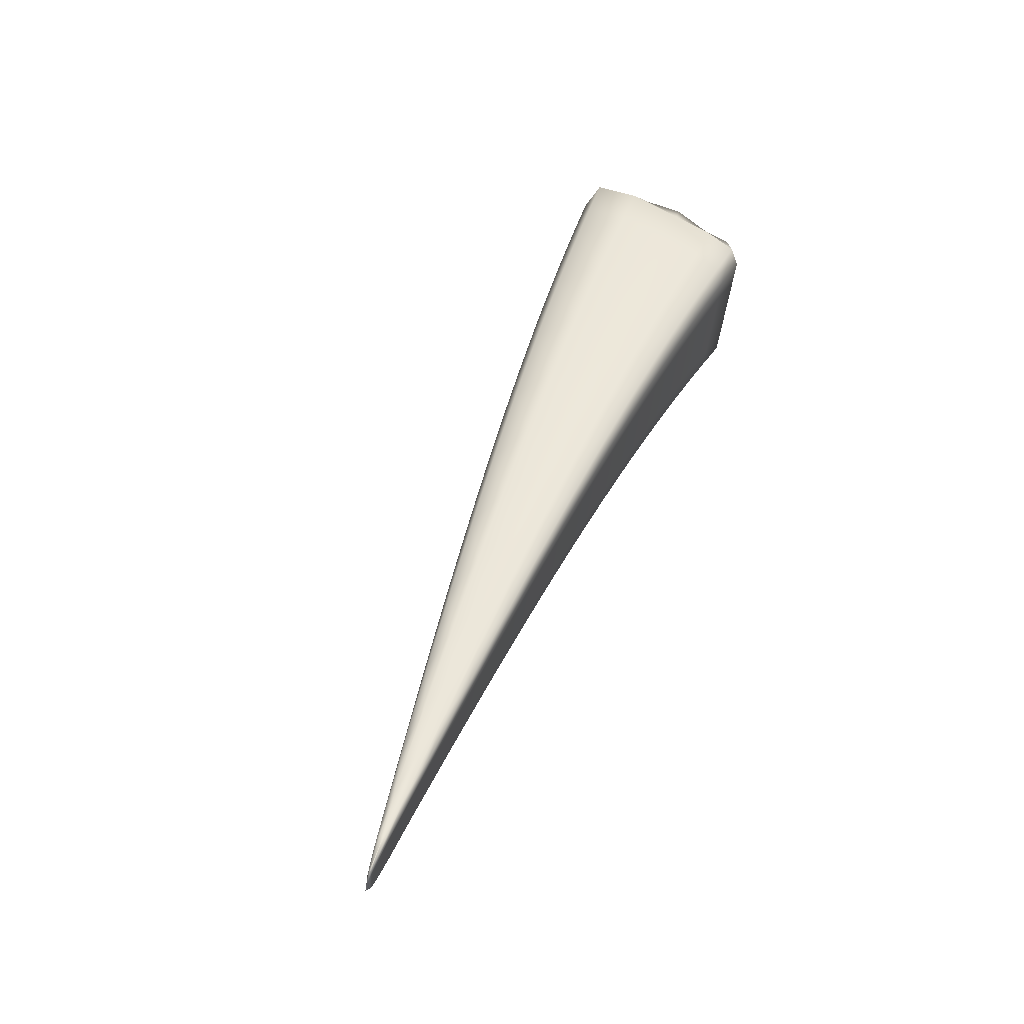
<metadata>
{"format":"obj","ext":"obj","renderer":"f3d","projection":"perspective","resolution":1024,"background":"white","views":[{"elev":52.8,"azim":133.5,"up":"+Z"}]}
</metadata>
<code>
v 0.07324 0.9162 0.05085
v -1.178 0.2513 -0.01233
v -0.4801 0.592 0.06216
v -0.5045 0.7097 -0.08632
v 0.06987 0.9179 -0.008113
v -0.4662 0.5805 -0.08115
v 0.07377 0.9112 -0.002475
v -0.1307 0.7951 0.06356
v -0.1266 0.7866 -0.02919
v -0.1279 0.7888 0.0188
v 0.0737 0.9134 0.025
v -0.01542 0.8634 0.06019
v -0.0142 0.8588 0.02332
v -0.01385 0.8563 -0.01613
v -0.2465 0.727 0.065
v -0.2396 0.7173 -0.04435
v -0.242 0.719 0.01227
v -0.4718 0.5809 -0.00692
v -0.3629 0.6592 0.06453
v -0.3566 0.6497 0.0037
v -0.3527 0.6485 -0.06165
v -0.1455 0.8385 -0.03456
v 0.07345 0.9111 -0.01047
v -0.1276 0.7897 -0.03944
v -0.01451 0.8576 -0.02462
v 0.07165 0.9144 -0.01086
v -0.1366 0.8141 -0.03863
v -0.01964 0.8702 -0.0244
v -0.02475 0.8829 -0.02141
v -0.4676 0.589 -0.09673
v -0.2408 0.7221 -0.05636
v -0.3541 0.6552 -0.07544
v -0.2658 0.7947 -0.04978
v -0.2532 0.7585 -0.05493
v -0.486 0.6495 -0.09381
v -0.3697 0.7036 -0.07332
v -0.3854 0.7517 -0.06704
v -0.5152 0.7208 0.01865
v 0.06946 0.9221 0.03541
v -0.1487 0.8458 0.03583
v 0.06951 0.9198 0.007326
v -0.1474 0.8432 -0.01119
v -0.02565 0.8861 -0.00176
v -0.02601 0.8888 0.03788
v -0.2712 0.8033 0.03194
v -0.2687 0.801 -0.02261
v -0.5098 0.7191 -0.05134
v -0.3895 0.7595 -0.036
v -0.3933 0.7615 0.02621
v 0.06969 0.9231 0.05284
v -0.1485 0.8445 0.06286
v -0.02564 0.889 0.0606
v 0.07122 0.9205 0.05625
v -0.1411 0.8238 0.06781
v -0.02136 0.8784 0.06427
v -0.5163 0.7148 0.05906
v -0.2712 0.8005 0.06336
v -0.3938 0.7572 0.06209
v -0.261 0.7696 0.06953
v -0.5015 0.663 0.06759
v -0.3811 0.7159 0.06946
v -1.18 0.4765 -0.2213
v -0.8373 0.3954 0.04378
v -0.8584 0.5925 -0.156
v -0.8096 0.3824 -0.1534
v -0.5982 0.5255 0.0579
v -0.5801 0.5133 -0.1029
v -0.5876 0.513 -0.01961
v -0.8218 0.3802 -0.05132
v -0.7172 0.4599 0.05177
v -0.7043 0.446 -0.0344
v -0.6946 0.4472 -0.127
v -0.8104 0.3969 -0.1745
v -0.5815 0.5238 -0.1203
v -0.6957 0.4597 -0.1462
v -0.623 0.669 -0.1076
v -0.6021 0.5966 -0.1164
v -0.8341 0.495 -0.1681
v -0.7181 0.545 -0.1412
v -0.741 0.6298 -0.1308
v -1.139 0.2279 -0.2197
v -0.9586 0.3322 0.03391
v -0.9253 0.3191 -0.1824
v -0.9404 0.3157 -0.07039
v -1.156 0.2234 -0.1124
v -1.081 0.2705 0.0222
v -1.06 0.2528 -0.09164
v -1.042 0.2575 -0.2138
v -1.139 0.2552 -0.249
v -0.9256 0.3357 -0.2053
v -1.041 0.2763 -0.2386
v -0.9752 0.5572 -0.183
v -0.9501 0.4468 -0.1972
v -1.159 0.3661 -0.2401
v -1.066 0.4007 -0.2284
v -1.091 0.5243 -0.2119
v -0.8791 0.607 -0.01494
v -0.6368 0.6812 0.009264
v -0.6295 0.68 -0.06861
v -0.8675 0.6066 -0.1088
v -0.7488 0.6424 -0.08778
v -0.7581 0.6432 -0.001938
v -0.8832 0.5959 0.03934
v -0.6387 0.6737 0.05425
v -0.761 0.6339 0.04768
v -0.6223 0.6111 0.06393
v -0.865 0.511 0.05128
v -0.7435 0.5603 0.05849
v -1.209 0.5006 -0.072
v -0.9998 0.5728 -0.02974
v -0.9857 0.5729 -0.1317
v -1.193 0.5017 -0.1667
v -1.103 0.5417 -0.1564
v -1.12 0.541 -0.0463
v -1.216 0.479 -0.01165
v -1.005 0.5599 0.02924
v -1.127 0.5262 0.01738
v -0.9871 0.4634 0.04229
v -1.202 0.3778 0.005075
v -1.11 0.4178 0.03155
v -1.2 0.3086 -0.01459
v -1.143 0.2403 0.01564
v -1.095 0.3367 0.03558
v -1.171 0.3958 0.02552
v -0.4902 0.6241 0.07008
v -0.4214 0.6255 0.06358
v -0.3714 0.6849 0.07155
v -0.4413 0.6894 0.06875
v -0.4964 0.6839 -0.0918
v -0.445 0.7305 -0.07643
v -0.3786 0.731 -0.07176
v -0.4278 0.6764 -0.0833
v -0.4687 0.5807 -0.04849
v -0.4094 0.6144 -0.07112
v -0.3544 0.6491 -0.0329
v -0.4141 0.6152 -0.001352
v -0.1272 0.7876 -0.008078
v -0.07022 0.8214 -0.0224
v -0.014 0.8574 0.001228
v -0.07102 0.8238 0.02131
v -0.07299 0.8292 0.06212
v -0.1286 0.7899 0.04476
v -0.01439 0.8602 0.04465
v 0.04176 0.8975 0.05789
v 0.04243 0.8939 0.02494
v 0.0845 0.9214 0.03773
v 0.04257 0.8912 -0.01026
v 0.08455 0.9192 0.01102
v -0.2406 0.7181 -0.01944
v -0.1831 0.7519 -0.03651
v -0.1849 0.7539 0.01579
v -0.1885 0.761 0.06452
v -0.2434 0.7199 0.04288
v -0.4748 0.5812 0.03322
v -0.3587 0.6503 0.03904
v -0.3046 0.693 0.065
v -0.2993 0.6843 0.008239
v -0.2961 0.6829 -0.05273
v -0.08521 0.8607 -0.02772
v -0.02255 0.8774 -0.024
v -0.07814 0.8421 -0.03125
v -0.1417 0.828 -0.03785
v -0.1264 0.7862 -0.03784
v -0.07107 0.8236 -0.03177
v -0.01378 0.8559 -0.02323
v 0.08457 0.9179 -0.004031
v 0.04216 0.8916 -0.01787
v -0.1315 0.8001 -0.03943
v -0.01671 0.863 -0.0248
v 0.08382 0.919 -0.005203
v 0.03903 0.8984 -0.01796
v 0.03593 0.9053 -0.01554
v 0.08232 0.9215 -0.005107
v -0.4652 0.5804 -0.09452
v -0.4108 0.622 -0.08581
v -0.352 0.6483 -0.07342
v -0.1842 0.7558 -0.04763
v -0.2391 0.717 -0.05455
v -0.2974 0.6886 -0.06563
v -0.2057 0.8165 -0.04191
v -0.1949 0.7862 -0.04652
v -0.2603 0.7791 -0.05378
v -0.2461 0.7377 -0.05613
v -0.4755 0.615 -0.09596
v -0.3608 0.676 -0.07497
v -0.3115 0.7309 -0.06386
v -0.3256 0.7731 -0.05816
v -0.5124 0.7199 -0.0168
v -0.4543 0.741 0.02266
v -0.3914 0.7605 -0.005293
v -0.4497 0.7392 -0.04343
v -0.08741 0.8673 0.03709
v -0.02583 0.8874 0.01781
v -0.08661 0.8646 -0.006224
v -0.1481 0.8445 0.01202
v -0.147 0.8424 -0.02619
v -0.02554 0.8852 -0.01441
v 0.08157 0.9232 0.000789
v 0.03543 0.9076 0.002275
v 0.03531 0.9104 0.03829
v 0.08155 0.925 0.02128
v -0.21 0.8245 0.03412
v -0.2081 0.822 -0.01665
v -0.2699 0.8021 0.004317
v -0.2679 0.8002 -0.04002
v -0.508 0.7186 -0.07368
v -0.3883 0.7589 -0.05586
v -0.3292 0.7801 -0.02906
v -0.3323 0.7823 0.02931
v -0.01812 0.8703 0.06491
v -0.0812 0.8511 0.06627
v -0.1355 0.8082 0.06898
v -0.1492 0.8467 0.05265
v -0.08708 0.8667 0.06195
v -0.02614 0.8898 0.05206
v 0.08152 0.9268 0.04306
v 0.03558 0.9113 0.05889
v -0.1456 0.8364 0.06684
v -0.02396 0.8849 0.06375
v 0.08209 0.9265 0.05029
v 0.03818 0.9057 0.06192
v 0.08358 0.924 0.05049
v -0.5171 0.7214 0.04369
v -0.455 0.7359 0.0608
v -0.3947 0.7623 0.04847
v -0.2099 0.8224 0.06333
v -0.272 0.8041 0.05145
v -0.3325 0.7788 0.06295
v -0.201 0.7967 0.06889
v -0.2532 0.7464 0.07119
v -0.2672 0.7883 0.06815
v -0.5107 0.6943 0.06547
v -0.3889 0.7409 0.0677
v -0.321 0.7427 0.06972
v -1.183 0.4199 -0.2205
v -1.149 0.5088 -0.2271
v -1.08 0.4714 -0.2225
v -1.124 0.3784 -0.2449
v -0.8476 0.5507 -0.1642
v -0.7998 0.6109 -0.1432
v -0.7309 0.5935 -0.138
v -0.7761 0.5198 -0.1544
v -0.815 0.3814 -0.1085
v -0.752 0.4147 -0.1399
v -0.6988 0.4467 -0.08625
v -0.7629 0.4129 -0.04259
v -0.5834 0.5132 -0.06626
v -0.5231 0.5468 -0.09174
v -0.5296 0.5469 -0.013
v -0.539 0.5586 0.06027
v -0.5917 0.5128 0.02542
v -0.7771 0.4275 0.04801
v -0.8285 0.3789 0.003899
v -0.7096 0.4453 0.01565
v -0.6576 0.4925 0.05507
v -0.6459 0.4794 -0.02674
v -0.6373 0.4801 -0.1146
v -0.8074 0.3828 -0.1718
v -0.753 0.4281 -0.16
v -0.6928 0.4475 -0.1437
v -0.5245 0.5563 -0.1082
v -0.5788 0.5134 -0.1179
v -0.6385 0.4916 -0.133
v -0.5638 0.6892 -0.09671
v -0.544 0.6229 -0.1049
v -0.6138 0.638 -0.1139
v -0.5903 0.555 -0.1192
v -0.8205 0.439 -0.1724
v -0.7053 0.4963 -0.1446
v -0.6601 0.5706 -0.1285
v -0.6821 0.6492 -0.119
v -1.162 0.2426 -0.1717
v -1.1 0.2274 -0.2305
v -1.05 0.2555 -0.1601
v -1.12 0.2221 -0.1031
v -0.9319 0.3176 -0.1331
v -0.8674 0.3506 -0.1676
v -0.881 0.3477 -0.06058
v -0.8978 0.3636 0.03908
v -0.9486 0.3138 -0.009849
v -1.18 0.2381 -0.06369
v -1.07 0.2502 -0.0256
v -1.02 0.3011 0.02829
v -1 0.2841 -0.08074
v -0.9835 0.2881 -0.1978
v -1.152 0.245 -0.2326
v -1.1 0.2473 -0.2562
v -1.039 0.2583 -0.2358
v -0.8679 0.3661 -0.1896
v -0.9226 0.3197 -0.2025
v -0.9834 0.3057 -0.2216
v -0.9169 0.5746 -0.1693
v -0.8921 0.4707 -0.1823
v -0.964 0.5099 -0.1923
v -0.936 0.3834 -0.2024
v -1.162 0.3036 -0.2315
v -1.052 0.3296 -0.2349
v -1.008 0.4234 -0.2125
v -1.033 0.5404 -0.1973
v -0.7298 0.5051 0.06168
v -0.8042 0.5355 0.05511
v -0.8507 0.4474 0.05476
v -0.8732 0.6068 -0.06248
v -0.8186 0.6248 -0.008217
v -0.7533 0.6428 -0.04541
v -0.8082 0.6242 -0.09806
v -0.5697 0.6994 -0.05974
v -0.6331 0.6806 -0.03017
v -0.576 0.7008 0.01418
v -0.6272 0.6795 -0.09347
v -0.8638 0.6065 -0.1388
v -0.7458 0.6421 -0.1152
v -0.6892 0.661 -0.07796
v -0.6974 0.662 0.003889
v -0.8833 0.6071 0.01863
v -0.8221 0.6147 0.04373
v -0.7614 0.6435 0.02877
v -0.6394 0.6817 0.03712
v -0.5775 0.6941 0.05688
v -0.6998 0.6536 0.05119
v -0.5619 0.6369 0.06598
v -0.6096 0.5641 0.06678
v -0.6325 0.6488 0.06147
v -0.8765 0.5622 0.04817
v -0.7544 0.6047 0.0557
v -0.6828 0.5855 0.06143
v -1.209 0.4766 -0.1239
v -1.18 0.526 -0.05524
v -1.112 0.5413 -0.102
v -1.162 0.527 -0.1694
v -0.9395 0.5896 -0.02212
v -0.9266 0.5895 -0.12
v -0.9927 0.5729 -0.08137
v -0.9812 0.573 -0.1642
v -1.197 0.4776 -0.1951
v -1.098 0.5419 -0.1915
v -1.045 0.557 -0.1438
v -1.06 0.5565 -0.0378
v -1.221 0.4755 -0.04824
v -1.188 0.5103 0.0108
v -1.126 0.5407 -0.006938
v -0.9443 0.5776 0.03451
v -1.005 0.5727 0.006728
v -1.066 0.5427 0.02353
v -0.926 0.487 0.047
v -0.9726 0.3912 0.04606
v -0.9988 0.5215 0.03889
v -1.218 0.4283 -0.02066
v -1.121 0.4831 0.02785
v -1.048 0.4404 0.03714
v -1.157 0.3102 0.02967
v -0.4308 0.6544 0.07105
v -0.4375 0.7073 -0.08152
v -0.4115 0.6148 -0.04043
v -0.07057 0.8225 -0.00317
v -0.07145 0.825 0.04495
v 0.04235 0.8953 0.04397
v 0.04251 0.8924 0.005226
v -0.1839 0.7528 -0.0135
v -0.1859 0.7549 0.04407
v -0.4167 0.6156 0.03637
v -0.301 0.685 0.0412
v -0.2975 0.6835 -0.02591
v -0.08216 0.8526 -0.03067
v -0.07008 0.821 -0.03028
v 0.0426 0.8908 -0.01659
v -0.0741 0.8315 -0.03186
v 0.04082 0.8945 -0.01816
v 0.03726 0.9022 -0.01777
v -0.4086 0.6143 -0.08369
v -0.1827 0.7516 -0.04593
v -0.2955 0.6826 -0.06371
v -0.201 0.8035 -0.04556
v -0.1888 0.7689 -0.04752
v -0.4181 0.6454 -0.08519
v -0.3034 0.7067 -0.06528
v -0.3195 0.755 -0.06251
v -0.4519 0.7401 -0.01081
v -0.087 0.8659 0.01515
v -0.08636 0.8638 -0.02005
v 0.03546 0.9067 -0.009221
v 0.03537 0.909 0.02005
v -0.2091 0.8232 0.008407
v -0.2076 0.8212 -0.03285
v -0.4482 0.7386 -0.06452
v -0.3282 0.7794 -0.04769
v -0.3307 0.7812 -0.000251
v -0.07676 0.8393 0.06718
v -0.0877 0.8682 0.05258
v 0.03526 0.9115 0.05117
v -0.08478 0.8606 0.06552
v 0.03661 0.9092 0.06163
v 0.04013 0.9014 0.06227
v -0.4559 0.7417 0.0463
v -0.2106 0.8253 0.05228
v -0.3334 0.7831 0.05018
v -0.1943 0.7772 0.07032
v -0.2064 0.8123 0.06772
v -0.4498 0.7175 0.0668
v -0.3281 0.7645 0.06815
v -0.3123 0.7156 0.0716
v -1.138 0.453 -0.2383
v -0.7893 0.5719 -0.1508
v -0.7568 0.4139 -0.0971
v -0.526 0.5468 -0.0571
v -0.5331 0.5469 0.02957
v -0.7689 0.4119 0.01002
v -0.6505 0.4789 0.02079
v -0.6411 0.4798 -0.07598
v -0.7501 0.415 -0.1574
v -0.522 0.5468 -0.1059
v -0.6358 0.4803 -0.1305
v -0.5551 0.6608 -0.1026
v -0.5328 0.5849 -0.1073
v -0.7628 0.4675 -0.1582
v -0.6477 0.5255 -0.1316
v -0.6724 0.6155 -0.1257
v -1.109 0.2251 -0.1744
v -0.8734 0.3493 -0.1205
v -0.8884 0.3462 -0.002725
v -1.131 0.2191 -0.03423
v -1.009 0.2818 -0.01747
v -0.9908 0.2863 -0.1463
v -1.097 0.2284 -0.2534
v -0.8649 0.3511 -0.1869
v -0.9805 0.2888 -0.2188
v -0.9059 0.5301 -0.178
v -0.8782 0.411 -0.1871
v -1.11 0.3036 -0.252
v -0.9939 0.3563 -0.2184
v -1.022 0.4904 -0.2071
v -0.7902 0.4761 0.05844
v -0.8133 0.6246 -0.05372
v -0.5728 0.7001 -0.02325
v -0.5677 0.6989 -0.08333
v -0.8049 0.624 -0.1267
v -0.6866 0.6606 -0.1041
v -0.6933 0.6615 -0.03756
v -0.8224 0.625 0.02392
v -0.5783 0.7014 0.04063
v -0.7004 0.6624 0.03317
v -0.5498 0.594 0.06866
v -0.5716 0.6714 0.06369
v -0.8155 0.5832 0.05216
v -0.6934 0.6266 0.05881
v -0.6696 0.5345 0.06446
v -1.171 0.5265 -0.113
v -0.933 0.5895 -0.0717
v -0.9225 0.5894 -0.1513
v -1.156 0.5273 -0.2058
v -1.04 0.5571 -0.1776
v -1.052 0.5568 -0.09148
v -1.187 0.5256 -0.01443
v -0.9441 0.5896 0.0129
v -1.066 0.5564 0.000115
v -0.9116 0.4191 0.05064
v -0.9376 0.5416 0.04375
v -1.182 0.4648 0.02167
v -1.06 0.502 0.03358
v -1.034 0.3637 0.04104
v -1.203 0.3559 -0.1349
v 0.09773 0.9295 0.02061
f 121 2 122 351
f 122 86 123 351
f 123 120 124 351
f 124 119 121 351
f 125 3 126 352
f 126 19 127 352
f 127 61 128 352
f 128 60 125 352
f 129 4 130 353
f 130 37 131 353
f 131 36 132 353
f 132 35 129 353
f 133 6 134 354
f 134 21 135 354
f 135 20 136 354
f 136 18 133 354
f 137 9 138 355
f 138 14 139 355
f 139 13 140 355
f 140 10 137 355
f 141 8 142 356
f 142 10 140 356
f 140 13 143 356
f 143 12 141 356
f 144 12 143 357
f 143 13 145 357
f 145 11 146 357
f 146 1 144 357
f 147 7 148 358
f 148 11 145 358
f 145 13 139 358
f 139 14 147 358
f 149 16 150 359
f 150 9 137 359
f 137 10 151 359
f 151 17 149 359
f 152 15 153 360
f 153 17 151 360
f 151 10 142 360
f 142 8 152 360
f 126 3 154 361
f 154 18 136 361
f 136 20 155 361
f 155 19 126 361
f 156 19 155 362
f 155 20 157 362
f 157 17 153 362
f 153 15 156 362
f 158 16 149 363
f 149 17 157 363
f 157 20 135 363
f 135 21 158 363
f 159 29 160 364
f 160 28 161 364
f 161 27 162 364
f 162 22 159 364
f 138 9 163 365
f 163 24 164 365
f 164 25 165 365
f 165 14 138 365
f 166 7 147 366
f 147 14 165 366
f 165 25 167 366
f 167 23 166 366
f 164 24 168 367
f 168 27 161 367
f 161 28 169 367
f 169 25 164 367
f 170 23 167 368
f 167 25 169 368
f 169 28 171 368
f 171 26 170 368
f 172 5 173 369
f 173 26 171 369
f 171 28 160 369
f 160 29 172 369
f 174 30 175 370
f 175 32 176 370
f 176 21 134 370
f 134 6 174 370
f 177 24 163 371
f 163 9 150 371
f 150 16 178 371
f 178 31 177 371
f 179 31 178 372
f 178 16 158 372
f 158 21 176 372
f 176 32 179 372
f 180 22 162 373
f 162 27 181 373
f 181 34 182 373
f 182 33 180 373
f 168 24 177 374
f 177 31 183 374
f 183 34 181 374
f 181 27 168 374
f 184 35 132 375
f 132 36 185 375
f 185 32 175 375
f 175 30 184 375
f 186 34 183 376
f 183 31 179 376
f 179 32 185 376
f 185 36 186 376
f 187 33 182 377
f 182 34 186 377
f 186 36 131 377
f 131 37 187 377
f 188 38 189 378
f 189 49 190 378
f 190 48 191 378
f 191 47 188 378
f 192 44 193 379
f 193 43 194 379
f 194 42 195 379
f 195 40 192 379
f 159 22 196 380
f 196 42 194 380
f 194 43 197 380
f 197 29 159 380
f 198 5 172 381
f 172 29 197 381
f 197 43 199 381
f 199 41 198 381
f 200 39 201 382
f 201 41 199 382
f 199 43 193 382
f 193 44 200 382
f 202 40 195 383
f 195 42 203 383
f 203 46 204 383
f 204 45 202 383
f 196 22 180 384
f 180 33 205 384
f 205 46 203 384
f 203 42 196 384
f 206 47 191 385
f 191 48 207 385
f 207 37 130 385
f 130 4 206 385
f 208 46 205 386
f 205 33 187 386
f 187 37 207 386
f 207 48 208 386
f 209 45 204 387
f 204 46 208 387
f 208 48 190 387
f 190 49 209 387
f 141 12 210 388
f 210 55 211 388
f 211 54 212 388
f 212 8 141 388
f 192 40 213 389
f 213 51 214 389
f 214 52 215 389
f 215 44 192 389
f 216 39 200 390
f 200 44 215 390
f 215 52 217 390
f 217 50 216 390
f 214 51 218 391
f 218 54 211 391
f 211 55 219 391
f 219 52 214 391
f 220 50 217 392
f 217 52 219 392
f 219 55 221 392
f 221 53 220 392
f 144 1 222 393
f 222 53 221 393
f 221 55 210 393
f 210 12 144 393
f 223 56 224 394
f 224 58 225 394
f 225 49 189 394
f 189 38 223 394
f 226 51 213 395
f 213 40 202 395
f 202 45 227 395
f 227 57 226 395
f 228 57 227 396
f 227 45 209 396
f 209 49 225 396
f 225 58 228 396
f 152 8 212 397
f 212 54 229 397
f 229 59 230 397
f 230 15 152 397
f 218 51 226 398
f 226 57 231 398
f 231 59 229 398
f 229 54 218 398
f 232 60 128 399
f 128 61 233 399
f 233 58 224 399
f 224 56 232 399
f 234 59 231 400
f 231 57 228 400
f 228 58 233 400
f 233 61 234 400
f 156 15 230 401
f 230 59 234 401
f 234 61 127 401
f 127 19 156 401
f 235 62 236 402
f 236 96 237 402
f 237 95 238 402
f 238 94 235 402
f 239 64 240 403
f 240 80 241 403
f 241 79 242 403
f 242 78 239 403
f 243 65 244 404
f 244 72 245 404
f 245 71 246 404
f 246 69 243 404
f 247 67 248 405
f 248 6 133 405
f 133 18 249 405
f 249 68 247 405
f 250 66 251 406
f 251 68 249 406
f 249 18 154 406
f 154 3 250 406
f 252 63 253 407
f 253 69 246 407
f 246 71 254 407
f 254 70 252 407
f 255 70 254 408
f 254 71 256 408
f 256 68 251 408
f 251 66 255 408
f 257 67 247 409
f 247 68 256 409
f 256 71 245 409
f 245 72 257 409
f 258 73 259 410
f 259 75 260 410
f 260 72 244 410
f 244 65 258 410
f 261 30 174 411
f 174 6 248 411
f 248 67 262 411
f 262 74 261 411
f 263 74 262 412
f 262 67 257 412
f 257 72 260 412
f 260 75 263 412
f 264 4 129 413
f 129 35 265 413
f 265 77 266 413
f 266 76 264 413
f 184 30 261 414
f 261 74 267 414
f 267 77 265 414
f 265 35 184 414
f 268 78 242 415
f 242 79 269 415
f 269 75 259 415
f 259 73 268 415
f 270 77 267 416
f 267 74 263 416
f 263 75 269 416
f 269 79 270 416
f 271 76 266 417
f 266 77 270 417
f 270 79 241 417
f 241 80 271 417
f 272 81 273 418
f 273 88 274 418
f 274 87 275 418
f 275 85 272 418
f 276 83 277 419
f 277 65 243 419
f 243 69 278 419
f 278 84 276 419
f 279 82 280 420
f 280 84 278 420
f 278 69 253 420
f 253 63 279 420
f 122 2 281 421
f 281 85 275 421
f 275 87 282 421
f 282 86 122 421
f 283 86 282 422
f 282 87 284 422
f 284 84 280 422
f 280 82 283 422
f 285 83 276 423
f 276 84 284 423
f 284 87 274 423
f 274 88 285 423
f 286 89 287 424
f 287 91 288 424
f 288 88 273 424
f 273 81 286 424
f 289 73 258 425
f 258 65 277 425
f 277 83 290 425
f 290 90 289 425
f 291 90 290 426
f 290 83 285 426
f 285 88 288 426
f 288 91 291 426
f 292 64 239 427
f 239 78 293 427
f 293 93 294 427
f 294 92 292 427
f 268 73 289 428
f 289 90 295 428
f 295 93 293 428
f 293 78 268 428
f 296 94 238 429
f 238 95 297 429
f 297 91 287 429
f 287 89 296 429
f 298 93 295 430
f 295 90 291 430
f 291 91 297 430
f 297 95 298 430
f 299 92 294 431
f 294 93 298 431
f 298 95 237 431
f 237 96 299 431
f 252 70 300 432
f 300 108 301 432
f 301 107 302 432
f 302 63 252 432
f 303 97 304 433
f 304 102 305 433
f 305 101 306 433
f 306 100 303 433
f 188 47 307 434
f 307 99 308 434
f 308 98 309 434
f 309 38 188 434
f 206 4 264 435
f 264 76 310 435
f 310 99 307 435
f 307 47 206 435
f 240 64 311 436
f 311 100 306 436
f 306 101 312 436
f 312 80 240 436
f 271 80 312 437
f 312 101 313 437
f 313 99 310 437
f 310 76 271 437
f 314 98 308 438
f 308 99 313 438
f 313 101 305 438
f 305 102 314 438
f 304 97 315 439
f 315 103 316 439
f 316 105 317 439
f 317 102 304 439
f 223 38 309 440
f 309 98 318 440
f 318 104 319 440
f 319 56 223 440
f 314 102 317 441
f 317 105 320 441
f 320 104 318 441
f 318 98 314 441
f 250 3 125 442
f 125 60 321 442
f 321 106 322 442
f 322 66 250 442
f 232 56 319 443
f 319 104 323 443
f 323 106 321 443
f 321 60 232 443
f 316 103 324 444
f 324 107 301 444
f 301 108 325 444
f 325 105 316 444
f 323 104 320 445
f 320 105 325 445
f 325 108 326 445
f 326 106 323 445
f 255 66 322 446
f 322 106 326 446
f 326 108 300 446
f 300 70 255 446
f 327 109 328 447
f 328 114 329 447
f 329 113 330 447
f 330 112 327 447
f 331 97 303 448
f 303 100 332 448
f 332 111 333 448
f 333 110 331 448
f 311 64 292 449
f 292 92 334 449
f 334 111 332 449
f 332 100 311 449
f 335 112 330 450
f 330 113 336 450
f 336 96 236 450
f 236 62 335 450
f 337 111 334 451
f 334 92 299 451
f 299 96 336 451
f 336 113 337 451
f 338 110 333 452
f 333 111 337 452
f 337 113 329 452
f 329 114 338 452
f 339 115 340 453
f 340 117 341 453
f 341 114 328 453
f 328 109 339 453
f 342 103 315 454
f 315 97 331 454
f 331 110 343 454
f 343 116 342 454
f 344 116 343 455
f 343 110 338 455
f 338 114 341 455
f 341 117 344 455
f 279 63 302 456
f 302 107 345 456
f 345 118 346 456
f 346 82 279 456
f 324 103 342 457
f 342 116 347 457
f 347 118 345 457
f 345 107 324 457
f 348 119 124 458
f 124 120 349 458
f 349 117 340 458
f 340 115 348 458
f 350 118 347 459
f 347 116 344 459
f 344 117 349 459
f 349 120 350 459
f 283 82 346 460
f 346 118 350 460
f 350 120 123 460
f 123 86 283 460
f 121 119 348 461
f 348 115 339 461
f 339 109 327 461
f 327 112 335 461
f 335 62 235 461
f 235 94 296 461
f 296 89 286 461
f 286 81 272 461
f 272 85 281 461
f 281 2 121 461
f 146 11 148 462
f 148 7 166 462
f 166 23 170 462
f 170 26 173 462
f 173 5 198 462
f 198 41 201 462
f 201 39 216 462
f 216 50 220 462
f 220 53 222 462
f 222 1 146 462

</code>
